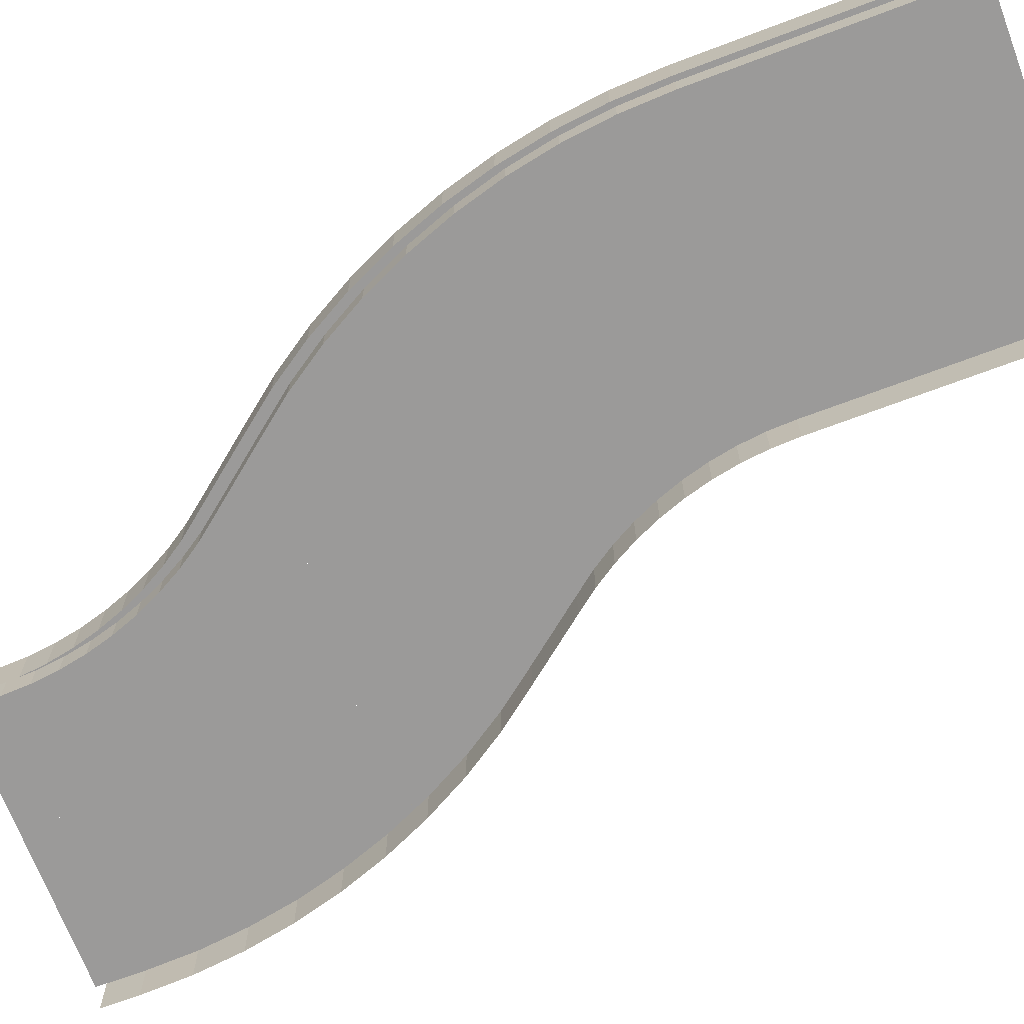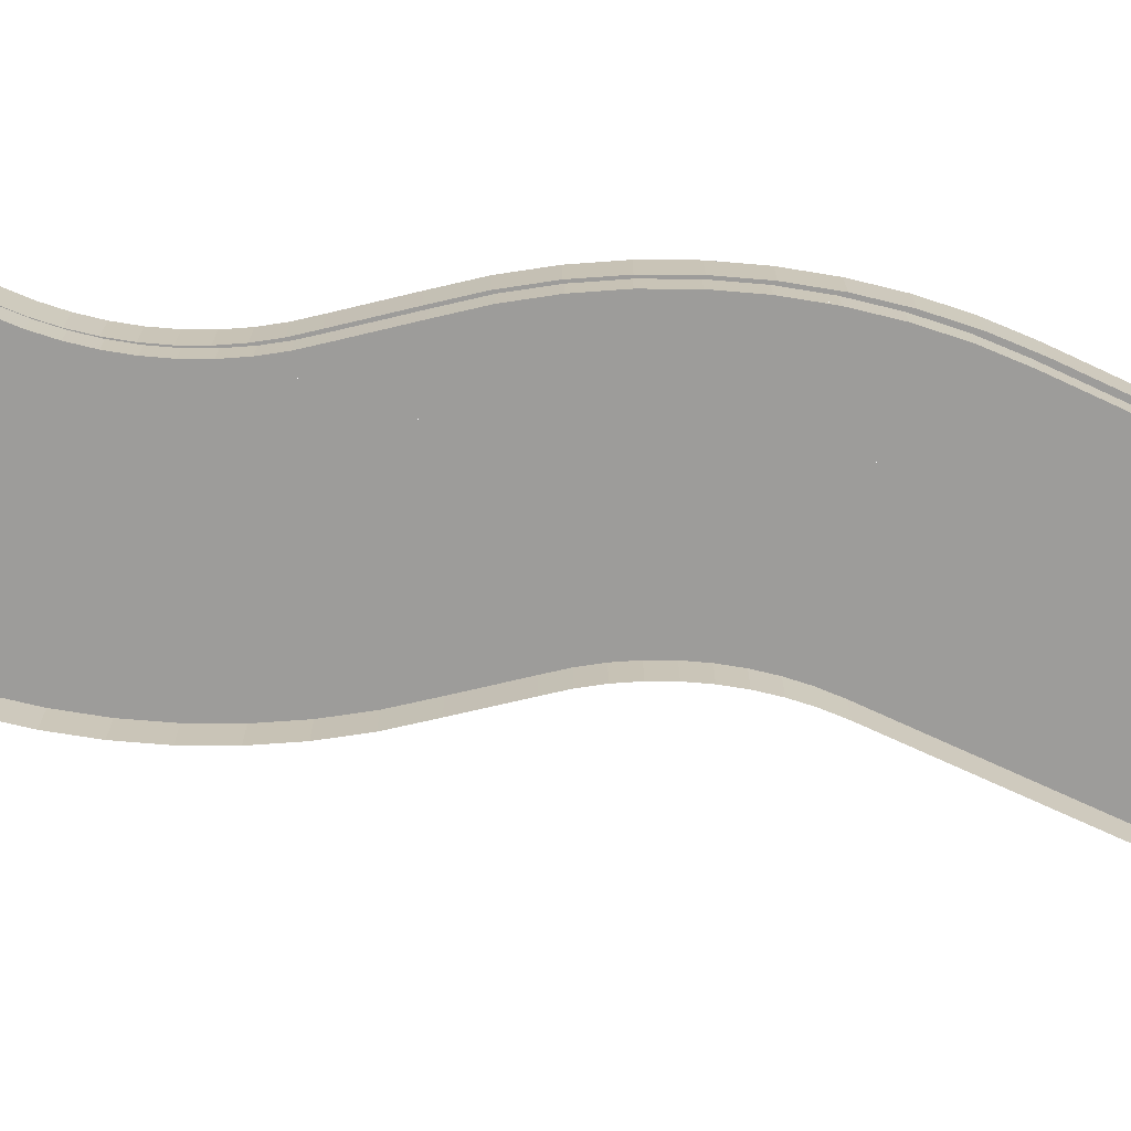
<metadata>
{"format":"obj","ext":"obj","renderer":"f3d","projection":"perspective","resolution":1024,"background":"white","views":[{"elev":-69.5,"azim":110.7,"up":"+Y"},{"elev":-70.0,"azim":64.9,"up":"+Y"}]}
</metadata>
<code>
o COL_26
v 16.15 20 -345.3
v 32.27 -10 -365.5
v 16.15 -10 -345.3
v 32.27 20 -365.5
v 32.27 -10 -365.5
v 32.27 20 -365.5
v 44.17 -10 -380.5
v 32.27 -10 -365.5
v 44.17 20 -380.5
v 44.17 -10 -380.5
v 44.17 20 -380.5
v 54.64 -10 -396.2
v 44.17 -10 -380.5
v 54.64 20 -396.2
v 54.64 -10 -396.2
v 54.64 20 -396.2
v 63.85 -10 -412.7
v 54.64 -10 -396.2
v 63.85 20 -412.7
v 63.85 -10 -412.7
v 63.85 20 -412.7
v 71.74 -10 -429.8
v 63.85 -10 -412.7
v 71.74 20 -429.8
v 71.74 -10 -429.8
v 71.74 20 -429.8
v 78.26 -10 -447.4
v 71.74 -10 -429.8
v 78.26 20 -447.4
v 78.26 -10 -447.4
v 78.26 20 -447.4
v 83.38 -10 -465.6
v 78.26 -10 -447.4
v 83.38 20 -465.6
v 83.38 -10 -465.6
v 83.38 20 -465.6
v 87.05 -10 -484.1
v 83.38 -10 -465.6
v 87.05 20 -484.1
v 87.05 -10 -484.1
v 87.05 20 -484.1
v 89.27 -10 -502.8
v 87.05 -10 -484.1
v 89.27 20 -502.8
v 89.27 -10 -502.8
v 89.27 20 -502.8
v 90 -10 -521.8
v 89.27 -10 -502.8
v 90 20 -521.8
v 90 -10 -521.8
v 90 20 -521.8
v 90 -10 -700
v 90 -10 -521.8
v 90 20 -700
v 90 -10 -700
v 183.8 20 -202.9
v 167.7 -10 -182.8
v 183.8 -10 -202.9
v 167.7 20 -182.8
v 167.7 -10 -182.8
v 167.7 20 -182.8
v 155.8 -10 -167.7
v 167.7 -10 -182.8
v 155.8 20 -167.7
v 155.8 -10 -167.7
v 155.8 20 -167.7
v 145.4 -10 -152
v 155.8 -10 -167.7
v 145.4 20 -152
v 145.4 -10 -152
v 136.2 -10 -135.6
v 145.4 -10 -152
v 136.2 20 -135.6
v 136.2 -10 -135.6
v 136.2 20 -135.6
v 128.3 -10 -118.5
v 128.3 20 -118.5
v 128.3 -10 -118.5
v 128.3 20 -118.5
v 121.7 -10 -100.8
v 121.7 20 -100.8
v 121.7 -10 -100.8
v 116.6 -10 -82.67
v 121.7 -10 -100.8
v 116.6 20 -82.67
v 116.6 -10 -82.67
v 116.6 20 -82.67
v 112.9 -10 -64.19
v 116.6 -10 -82.67
v 112.9 20 -64.19
v 112.9 -10 -64.19
v 112.9 20 -64.19
v 110.7 -10 -45.47
v 112.9 -10 -64.19
v 110.7 20 -45.47
v 110.7 -10 -45.47
v 110.7 20 -45.47
v 110 -10 -26.45
v 110.7 -10 -45.47
v 110 20 -26.45
v 110 -10 -26.45
v -110 -10 -26.84
v -110 -10 0
v -110 20 -1.907e-06
v -110 20 3.815e-06
v -110 20 -26.84
v 23.96 0 -339.1
v 40.1 0 -359.3
v 40.1 20 -359.3
v 40.1 20 -359.3
v 23.96 20 -339.1
v 40.1 0 -359.3
v 52.25 0 -374.7
v 52.25 20 -374.7
v 52.25 20 -374.7
v 40.1 20 -359.3
v 52.25 0 -374.7
v 63.16 0 -391
v 63.16 20 -391
v 63.16 20 -391
v 52.25 20 -374.7
v 63.16 -1e-06 -391
v 72.75 -1e-06 -408.1
v 72.75 20 -408.1
v 72.75 20 -408.1
v 63.16 20 -391
v 72.75 0 -408.1
v 80.97 0 -425.9
v 80.97 20 -425.9
v 80.97 20 -425.9
v 72.75 20 -408.1
v 80.97 -1e-06 -425.9
v 87.76 -1e-06 -444.4
v 87.76 20 -444.4
v 87.76 20 -444.4
v 80.97 20 -425.9
v 87.76 0 -444.4
v 93.09 0 -463.3
v 93.09 20 -463.3
v 93.09 20 -463.3
v 87.76 20 -444.4
v 93.09 0 -463.3
v 96.92 0 -482.5
v 96.92 20 -482.5
v 96.92 20 -482.5
v 93.09 20 -463.3
v 96.92 0 -482.5
v 99.23 0 -502
v 99.23 20 -502
v 99.23 20 -502
v 96.92 20 -482.5
v 100 20 -521.6
v 99.23 0 -502
v 100 0 -521.6
v 99.23 20 -502
v 99.23 -1.717e-05 -502
v 100 0 -700
v 100 20 -700
v 100 -6.866e-05 -521.6
v 100 20 -700
v 23.96 20 -339.1
v 7.817 0 -318.9
v 7.817 0 -318.9
v 23.96 20 -339.1
v 7.817 20 -318.9
v -0.01344 -10 -325.1
v -0.01344 20 -325.1
v -0.01341 -10 -325.1
v 7.817 20 -318.9
v -14.06 0 -291.1
v -14.06 20 -291.1
v -14.06 2.098e-05 -291.1
v 7.817 20 -318.9
v -0.01353 20 -325.1
v -22.14 -10 -297
v -22.14 20 -297
v -0.01353 -10 -325.1
v -22.14 -10 -297
v -33.69 1.907e-06 -261.8
v -14.06 1.907e-06 -291.1
v -33.69 20 -261.8
v -33.69 -8.011e-05 -261.8
v -22.14 20 -297
v -42.21 -10 -267
v -42.21 20 -267
v -22.14 -10 -297
v -42.21 -10 -267
v -33.69 20 -261.8
v -50.95 0 -230.9
v -33.69 0 -261.8
v -50.95 20 -230.9
v -50.95 -0.0003128 -230.9
v -42.21 20 -267
v -59.86 -10 -235.5
v -59.86 20 -235.5
v -42.21 -10 -267
v -59.86 -10 -235.5
v -50.95 20 -230.9
v -65.75 0 -198.8
v -50.95 0 -230.9
v -65.75 20 -198.9
v -65.75 0.0002518 -198.9
v -59.86 20 -235.5
v -74.98 -10 -202.7
v -74.98 20 -202.7
v -59.86 -10 -235.5
v -74.98 -10 -202.7
v -65.75 20 -198.8
v -77.98 0 -165.7
v -65.75 0 -198.8
v -77.98 20 -165.7
v -77.98 -0.0001392 -165.7
v -74.98 20 -202.7
v -87.48 -10 -168.8
v -87.48 20 -168.8
v -74.98 -10 -202.7
v -87.48 -10 -168.8
v -77.98 20 -165.7
v -87.57 0 -131.7
v -77.98 0 -165.7
v -87.57 20 -131.7
v -87.57 -4.196e-05 -131.7
v -87.48 20 -168.8
v -97.28 -10 -134
v -97.28 20 -134
v -87.48 -10 -168.8
v -97.28 -10 -134
v -87.57 20 -131.7
v -94.46 0 -97.04
v -87.57 0 -131.7
v -94.46 20 -97.04
v -94.46 1.717e-05 -97.04
v -97.28 20 -134
v -104.3 -10 -98.6
v -104.3 20 -98.6
v -104.3 -10 -98.6
v -94.46 20 -97.04
v -98.61 0 -61.95
v -94.46 0 -97.04
v -98.61 20 -61.95
v -98.61 -1.907e-05 -61.95
v -104.3 20 -98.6
v -108.6 -10 -62.73
v -108.6 20 -62.73
v -104.3 -10 -98.6
v -108.6 -10 -62.73
v -98.61 20 -61.95
v -100 1.907e-06 -26.64
v -98.61 1.907e-06 -61.95
v -100 20 -26.64
v -100 0.0001392 -26.64
v -108.6 20 -62.73
v -108.6 20 -62.73
v -108.6 -10 -62.73
v -100 20 -26.64
v -100 1.907e-06 -0.000145
v -100 1.907e-06 -26.64
v -100 20 0
v -100 -0.0001087 1.907e-06
v 192.2 0 -229.4
v 176 0 -209.2
v 176 20 -209.2
v 176 20 -209.2
v 192.2 20 -229.4
v 200 -10 -223.1
v 200 20 -223.1
v 200 -10 -223.1
v 192.2 20 -229.4
v 214.1 0 -257.1
v 214.1 20 -257.1
v 214.1 2.48e-05 -257.1
v 192.2 20 -229.4
v 200 20 -223.1
v 222.1 -10 -251.2
v 222.1 20 -251.2
v 200 -10 -223.1
v 222.1 -10 -251.2
v 233.7 0 -286.5
v 214.1 0 -257.1
v 233.7 20 -286.5
v 233.7 -0.000124 -286.5
v 222.1 20 -251.2
v 242.2 -10 -281.3
v 242.2 20 -281.3
v 222.1 -10 -251.2
v 242.2 -10 -281.3
v 233.7 20 -286.5
v 251 7.439e-05 -317.3
v 233.7 0 -286.5
v 251 20 -317.3
v 251 -7.82e-05 -317.3
v 242.2 20 -281.3
v 259.9 -10 -312.8
v 259.9 20 -312.8
v 242.2 -10 -281.3
v 259.9 -10 -312.8
v 251 20 -317.3
v 265.7 0 -349.4
v 251 0 -317.3
v 265.7 20 -349.4
v 265.7 -7.82e-05 -349.4
v 259.9 20 -312.8
v 275 -10 -345.6
v 275 20 -345.6
v 259.9 -10 -312.8
v 275 -10 -345.6
v 265.7 20 -349.4
v 278 -1.907e-06 -382.6
v 265.7 -1.907e-06 -349.4
v 278 20 -382.6
v 278 0.0001144 -382.6
v 275 20 -345.6
v 287.5 -10 -379.5
v 287.5 20 -379.5
v 275 -10 -345.6
v 287.5 -10 -379.5
v 278 20 -382.6
v 287.6 0 -416.6
v 278 0 -382.6
v 287.6 20 -416.6
v 287.6 -0.0001659 -416.6
v 287.5 20 -379.5
v 297.3 -10 -414.2
v 297.3 20 -414.2
v 287.5 -10 -379.5
v 297.3 -10 -414.2
v 287.6 20 -416.6
v 294.5 0 -451.2
v 287.6 0 -416.6
v 294.5 20 -451.2
v 294.5 -4.578e-05 -451.2
v 297.3 20 -414.2
v 304.3 -10 -449.7
v 304.3 20 -449.7
v 297.3 -10 -414.2
v 304.3 -10 -449.7
v 294.5 20 -451.2
v 298.6 1.907e-06 -486.3
v 294.5 1.907e-06 -451.2
v 298.6 20 -486.3
v 298.6 -6.485e-05 -486.3
v 304.3 20 -449.7
v 308.6 -10 -485.5
v 308.6 20 -485.5
v 304.3 -10 -449.7
v 308.6 -10 -485.5
v 298.6 20 -486.3
v 300 0 -521.6
v 298.6 0 -486.3
v 300 20 -521.6
v 300 -0.000103 -521.6
v 310 20 -521.4
v 308.6 20 -485.5
v 310 -10 -521.4
v 308.6 20 -485.5
v 308.6 -10 -485.5
v 310 -10 -521.4
v 300 20 -521.6
v 300 0 -700
v 300 0 -521.6
v 300 20 -700
v 300 -4.005e-05 -700
v 310 -10 -700
v 310 20 -700
v 310 -10 -521.4
v 310 -10 -700
v 176 0 -209.2
v 159.9 0 -189
v 159.9 20 -189
v 159.9 20 -189
v 176 20 -209.2
v 159.9 0 -189
v 147.7 0 -173.6
v 147.7 20 -173.6
v 147.7 20 -173.6
v 159.9 20 -189
v 147.7 0 -173.6
v 136.8 0 -157.3
v 136.8 20 -157.3
v 136.8 -1e-06 -157.3
v 127.2 -1e-06 -140.1
v 127.2 20 -140.1
v 127.2 20 -140.1
v 127.2 0 -140.1
v 119 0 -122.3
v 119 20 -122.3
v 119 20 -122.3
v 127.2 20 -140.1
v 119 0 -122.3
v 112.2 0 -103.9
v 112.2 20 -103.9
v 112.2 20 -103.9
v 119 20 -122.3
v 112.2 0 -103.9
v 106.9 0 -85
v 106.9 20 -85
v 106.9 20 -85
v 112.2 20 -103.9
v 106.9 0 -85
v 103.1 0 -65.75
v 103.1 20 -65.75
v 103.1 20 -65.75
v 106.9 20 -85
v 100.8 20 -46.26
v 103.1 -1.907e-06 -65.75
v 100.8 -1.907e-06 -46.26
v 103.1 20 -65.75
v 103.1 -5.722e-06 -65.75
v 100 20 -26.64
v 100.8 0 -46.26
v 100 0 -26.64
v 100.8 -5.15e-05 -46.26
v 100 20 -26.64
v 100 0 0
v 100 20 1.907e-06
v 100 1.907e-06 -26.64
v 100 20 -0.000145
v 110 20 -26.45
v 110 20 -3.052e-05
v 110 -10 -26.45
v 110 20 0
v 110 -10 0
f 1 2 3
f 1 4 5
f 6 7 8
f 6 9 10
f 11 12 13
f 11 14 15
f 16 17 18
f 16 19 20
f 21 22 23
f 21 24 25
f 26 27 28
f 26 29 30
f 31 32 33
f 31 34 35
f 36 37 38
f 36 39 40
f 41 42 43
f 41 44 45
f 46 47 48
f 46 49 50
f 51 52 53
f 51 54 55
f 56 57 58
f 56 59 60
f 61 62 63
f 61 64 65
f 66 67 68
f 66 69 70
f 69 71 72
f 69 73 74
f 75 76 71
f 75 77 78
f 79 80 76
f 79 81 82
f 81 83 84
f 81 85 86
f 87 88 89
f 87 90 91
f 92 93 94
f 92 95 96
f 97 98 99
f 97 100 101
f 102 103 104
f 102 105 106
f 107 108 109
f 107 110 111
f 112 113 114
f 112 115 116
f 117 118 119
f 117 120 121
f 122 123 124
f 122 125 126
f 127 128 129
f 127 130 131
f 132 133 134
f 132 135 136
f 137 138 139
f 137 140 141
f 142 143 144
f 142 145 146
f 147 148 149
f 147 150 151
f 152 153 154
f 152 155 156
f 154 157 158
f 152 159 160
f 107 161 162
f 163 164 165
f 1 166 167
f 1 3 168
f 163 169 170
f 171 172 173
f 174 175 176
f 174 177 178
f 171 179 180
f 171 181 182
f 183 184 185
f 183 186 187
f 188 189 190
f 188 191 192
f 193 194 195
f 193 196 197
f 198 199 200
f 198 201 202
f 203 204 205
f 203 206 207
f 208 209 210
f 208 211 212
f 213 214 215
f 213 216 217
f 218 219 220
f 218 221 222
f 223 224 225
f 223 226 227
f 228 229 230
f 228 231 232
f 233 234 235
f 233 227 236
f 237 238 239
f 237 240 241
f 242 243 244
f 242 245 246
f 247 248 249
f 247 250 251
f 102 106 252
f 102 253 254
f 255 256 257
f 255 258 259
f 260 261 262
f 260 263 264
f 56 265 266
f 56 58 267
f 260 268 269
f 270 271 272
f 273 274 275
f 273 276 277
f 270 278 279
f 270 280 281
f 282 283 284
f 282 285 286
f 287 288 289
f 287 290 291
f 292 293 294
f 292 295 296
f 297 298 299
f 297 300 301
f 302 303 304
f 302 305 306
f 307 308 309
f 307 310 311
f 312 313 314
f 312 315 316
f 317 318 319
f 317 320 321
f 322 323 324
f 322 325 326
f 327 328 329
f 327 330 331
f 332 333 334
f 332 335 336
f 337 338 339
f 337 340 341
f 342 343 344
f 342 345 346
f 347 348 349
f 347 350 351
f 352 353 354
f 355 356 357
f 358 359 360
f 358 361 362
f 352 363 364
f 352 365 366
f 367 368 369
f 367 370 371
f 372 373 374
f 372 375 376
f 377 378 379
f 377 379 375
f 380 381 382
f 380 383 379
f 384 385 386
f 384 387 388
f 389 390 391
f 389 392 393
f 394 395 396
f 394 397 398
f 399 400 401
f 399 402 403
f 404 405 406
f 404 407 408
f 409 410 411
f 404 412 413
f 411 414 415
f 409 416 417
f 418 419 420
f 420 421 422
o COL_6
v 32.27 20 -365.5
v 23.96 20 -339.1
v 40.1 20 -359.3
v 16.15 20 -345.3
v 23.96 20 -339.1
v 32.27 20 -365.5
v 44.17 20 -380.5
v 40.1 20 -359.3
v 52.25 20 -374.7
v 40.1 20 -359.3
v 44.17 20 -380.5
v 54.64 20 -396.2
v 52.25 20 -374.7
v 63.16 20 -391
v 52.25 20 -374.7
v 54.64 20 -396.2
v 63.85 20 -412.7
v 63.16 20 -391
v 72.75 20 -408.1
v 63.16 20 -391
v 63.85 20 -412.7
v 71.74 20 -429.8
v 72.75 20 -408.1
v 80.97 20 -425.9
v 72.75 20 -408.1
v 71.74 20 -429.8
v 78.26 20 -447.4
v 80.97 20 -425.9
v 87.76 20 -444.4
v 80.97 20 -425.9
v 78.26 20 -447.4
v 83.38 20 -465.6
v 87.76 20 -444.4
v 93.09 20 -463.3
v 87.76 20 -444.4
v 83.38 20 -465.6
v 87.05 20 -484.1
v 93.09 20 -463.3
v 96.92 20 -482.5
v 93.09 20 -463.3
v 87.05 20 -484.1
v 89.27 20 -502.8
v 96.92 20 -482.5
v 99.23 20 -502
v 96.92 20 -482.5
v 89.27 20 -502.8
v 90 20 -521.8
v 99.23 20 -502
v 100 20 -521.6
v 99.23 20 -502
v 90 20 -521.8
v 100 20 -521.6
v 100 20 -700
v 90 20 -700
v 100 20 -521.6
v 90 20 -700
v 7.817 20 -318.9
v -0.01353 20 -325.1
v 7.817 20 -318.9
v -14.06 20 -291.1
v 7.817 20 -318.9
v -0.0134 20 -325.1
v -0.01361 20 -325.1
v -22.14 20 -297
v -22.14 20 -297
v -33.69 20 -261.8
v -33.69 20 -261.8
v -22.14 20 -297
v -42.21 20 -267
v -42.21 20 -267
v -50.95 20 -230.9
v -50.95 20 -230.9
v -42.21 20 -267
v -59.86 20 -235.5
v -59.86 20 -235.5
v -65.75 20 -198.9
v -65.75 20 -198.8
v -59.86 20 -235.5
v -74.98 20 -202.7
v -74.98 20 -202.7
v -77.98 20 -165.7
v -77.98 20 -165.7
v -74.98 20 -202.7
v -87.48 20 -168.8
v -87.48 20 -168.8
v -87.57 20 -131.7
v -87.57 20 -131.7
v -87.48 20 -168.8
v -97.28 20 -134
v -97.28 20 -134
v -94.46 20 -97.04
v -94.46 20 -97.04
v -97.28 20 -134
v -104.3 20 -98.6
v -104.3 20 -98.6
v -98.61 20 -61.95
v -98.61 20 -61.95
v -104.3 20 -98.6
v -108.6 20 -62.73
v -100 20 -26.64
v -100 20 -26.64
v -108.6 20 -62.73
v -110 20 -26.84
v -100 20 0.0002327
v -110 20 -26.84
v -110 20 0
v -100 20 0
v 183.8 20 -202.9
v 192.2 20 -229.4
v 176 20 -209.2
v 200 20 -223.1
v 192.2 20 -229.4
v 214.1 20 -257.1
v 192.2 20 -229.4
v 200 20 -223.1
v 222.1 20 -251.2
v 233.7 20 -286.5
v 233.7 20 -286.5
v 222.1 20 -251.2
v 242.2 20 -281.3
v 251 20 -317.3
v 251 20 -317.3
v 242.2 20 -281.3
v 259.9 20 -312.8
v 265.7 20 -349.4
v 265.7 20 -349.4
v 259.9 20 -312.8
v 275 20 -345.6
v 278 20 -382.6
v 278 20 -382.6
v 275 20 -345.6
v 287.5 20 -379.5
v 287.5 20 -379.5
v 287.6 20 -416.6
v 287.6 20 -416.6
v 287.5 20 -379.5
v 297.3 20 -414.2
v 294.5 20 -451.2
v 294.5 20 -451.2
v 297.3 20 -414.2
v 304.3 20 -449.7
v 298.6 20 -486.3
v 298.6 20 -486.3
v 304.3 20 -449.7
v 308.6 20 -485.5
v 300 20 -521.6
v 300 20 -521.6
v 308.6 20 -485.5
v 310 20 -521.4
v 300 20 -700
v 310 20 -521.4
v 310 20 -700
v 300 20 -700
v 167.7 20 -182.8
v 176 20 -209.2
v 159.9 20 -189
v 176 20 -209.2
v 167.7 20 -182.8
v 155.8 20 -167.7
v 159.9 20 -189
v 147.7 20 -173.6
v 155.8 20 -167.7
v 145.4 20 -152
v 147.7 20 -173.6
v 136.8 20 -157.3
v 136.2 20 -135.6
v 136.8 20 -157.3
v 127.2 20 -140.1
v 136.2 20 -135.6
v 128.3 20 -118.5
v 127.2 20 -140.1
v 119 20 -122.3
v 128.3 20 -118.5
v 121.7 20 -100.8
v 112.2 20 -103.9
v 121.7 20 -100.8
v 116.6 20 -82.67
v 112.2 20 -103.9
v 106.9 20 -85
v 112.2 20 -103.9
v 116.6 20 -82.67
v 112.9 20 -64.19
v 106.9 20 -85
v 103.1 20 -65.75
v 112.9 20 -64.19
v 110.7 20 -45.47
v 103.1 20 -65.75
v 100.8 20 -46.26
v 110.7 20 -45.47
v 100.8 20 -46.26
v 100 20 -26.64
v 110 20 -26.45
v 100.8 20 -46.26
v 110 20 -26.45
v 100 20 -26.64
v 100 20 0
v 110 20 0
v 110 20 -2.67e-05
v 110 20 -26.45
v 100 0 -521.6
v 300 0 -521.6
v 100 0 -700
v 300 0 -521.6
v 300 0 -700
v 100 0 -700
v 99.23 0 -502
v 298.6 0 -486.3
v 298.6 0 -486.3
v 300 0 -521.6
v 96.92 0 -482.5
v 294.5 0 -451.2
v 99.23 0 -502
v 99.23 0 -502
v 294.5 0 -451.2
v 298.6 0 -486.3
v 93.09 0 -463.3
v 287.6 0 -416.6
v 96.92 0 -482.5
v 287.6 0 -416.6
v 294.5 0 -451.2
v 87.76 0 -444.4
v 278 0 -382.6
v 93.09 0 -463.3
v 278 0 -382.6
v 287.6 0 -416.6
v 80.97 -1e-06 -425.9
v 265.7 -1e-06 -349.4
v 87.76 -1e-06 -444.4
v 265.7 0 -349.4
v 278 0 -382.6
v 72.75 0 -408.1
v 251 0 -317.3
v 80.97 0 -425.9
v 251 -1e-06 -317.3
v 265.7 -1e-06 -349.4
v 63.16 -1e-06 -391
v 233.7 -1e-06 -286.5
v 72.75 -1e-06 -408.1
v 233.7 0 -286.5
v 251 0 -317.3
v 52.25 0 -374.7
v 214.1 0 -257.1
v 63.16 0 -391
v 214.1 -1e-06 -257.1
v 233.7 -1e-06 -286.5
v 40.1 0 -359.3
v 192.2 0 -229.4
v 52.25 0 -374.7
v 192.2 0 -229.4
v 214.1 0 -257.1
v 23.96 0 -339.1
v 176 0 -209.2
v 40.1 0 -359.3
v 176 0 -209.2
v 192.2 0 -229.4
v 7.817 0 -318.9
v 159.9 0 -189
v 159.9 0 -189
v 176 0 -209.2
v 7.817 0 -318.9
v -14.06 0 -291.1
v 147.7 0 -173.6
v 147.7 0 -173.6
v 159.9 0 -189
v 136.8 -1e-06 -157.3
v -14.06 -1e-06 -291.1
v -33.69 -1e-06 -261.8
v 147.7 0 -173.6
v -14.06 0 -291.1
v 136.8 0 -157.3
v 127.2 0 -140.1
v -33.69 0 -261.8
v -50.95 0 -230.9
v -33.69 -1e-06 -261.8
v 127.2 -1e-06 -140.1
v 119 0 -122.3
v -50.95 0 -230.9
v -65.75 0 -198.8
v -50.94 0 -230.9
v 119 0 -122.3
v 112.2 0 -103.9
v -65.75 0 -198.8
v -77.98 0 -165.7
v -65.74 0 -198.8
v 112.2 0 -103.9
v 106.9 0 -85
v -77.98 0 -165.7
v -87.57 0 -131.7
v -77.98 0 -165.7
v 106.9 0 -85
v -87.57 0 -131.7
v -94.46 0 -97.04
v 103.1 0 -65.75
v -87.57 0 -131.7
v 103.1 0 -65.75
v -94.46 0 -97.04
v -98.61 0 -61.95
v 100.8 0 -46.26
v 100.8 0 -46.26
v 103.1 0 -65.75
v 100 0 -26.64
v -98.61 0 -61.95
v -100 0 -26.64
v 100.8 0 -46.26
v -98.62 0 -61.95
v -100 1e-06 -26.64
v -100 1e-06 0
v 99.99 1e-06 0
v -99.99 0 -26.64
v 100 0 9.537e-05
f 423 424 425
f 426 427 428
f 429 430 431
f 423 432 433
f 434 435 436
f 429 437 438
f 439 440 441
f 434 442 443
f 444 445 446
f 439 447 448
f 449 450 451
f 444 452 453
f 454 455 456
f 449 457 458
f 459 460 461
f 454 462 463
f 464 465 466
f 459 467 468
f 469 470 471
f 464 472 473
f 474 475 476
f 469 477 478
f 426 479 427
f 426 480 481
f 482 483 484
f 482 485 486
f 482 487 488
f 489 490 491
f 489 492 493
f 494 495 496
f 494 497 498
f 499 500 501
f 499 502 503
f 504 505 506
f 504 507 508
f 509 510 511
f 509 512 513
f 514 515 516
f 514 517 518
f 519 520 521
f 519 521 522
f 523 524 525
f 523 525 526
f 527 528 529
f 530 531 532
f 530 533 534
f 535 536 537
f 535 537 538
f 535 538 539
f 540 541 542
f 540 542 543
f 544 545 546
f 544 546 547
f 548 549 550
f 548 550 551
f 552 553 554
f 552 555 556
f 557 558 559
f 557 559 560
f 561 562 563
f 561 563 564
f 565 566 567
f 565 567 568
f 569 570 571
f 569 571 572
f 573 574 575
f 576 577 578
f 530 579 580
f 581 582 583
f 576 578 584
f 585 586 587
f 581 583 585
f 588 589 590
f 585 587 591
f 592 593 594
f 588 590 595
f 596 594 597
f 592 594 598
f 599 600 601
f 596 602 603
f 604 605 606
f 599 601 607
f 608 609 610
f 604 606 611
f 612 613 614
f 608 615 616
f 617 618 619
f 617 620 621
f 622 623 624
f 625 626 627
f 622 628 629
f 622 630 631
f 632 633 634
f 635 636 637
f 638 639 640
f 632 641 642
f 643 644 645
f 638 646 647
f 648 649 650
f 643 651 652
f 653 654 655
f 648 656 657
f 658 659 660
f 653 661 662
f 663 664 665
f 658 666 667
f 668 669 670
f 663 671 672
f 673 674 675
f 668 676 677
f 673 678 679
f 673 680 681
f 682 683 684
f 682 685 686
f 687 688 689
f 690 691 692
f 693 694 695
f 687 696 697
f 698 699 700
f 693 701 702
f 703 704 705
f 698 706 707
f 708 709 710
f 703 711 712
f 713 714 715
f 708 716 717
f 718 719 720
f 718 721 722
f 723 724 725
f 723 726 727
f 728 729 730
f 723 731 732

</code>
